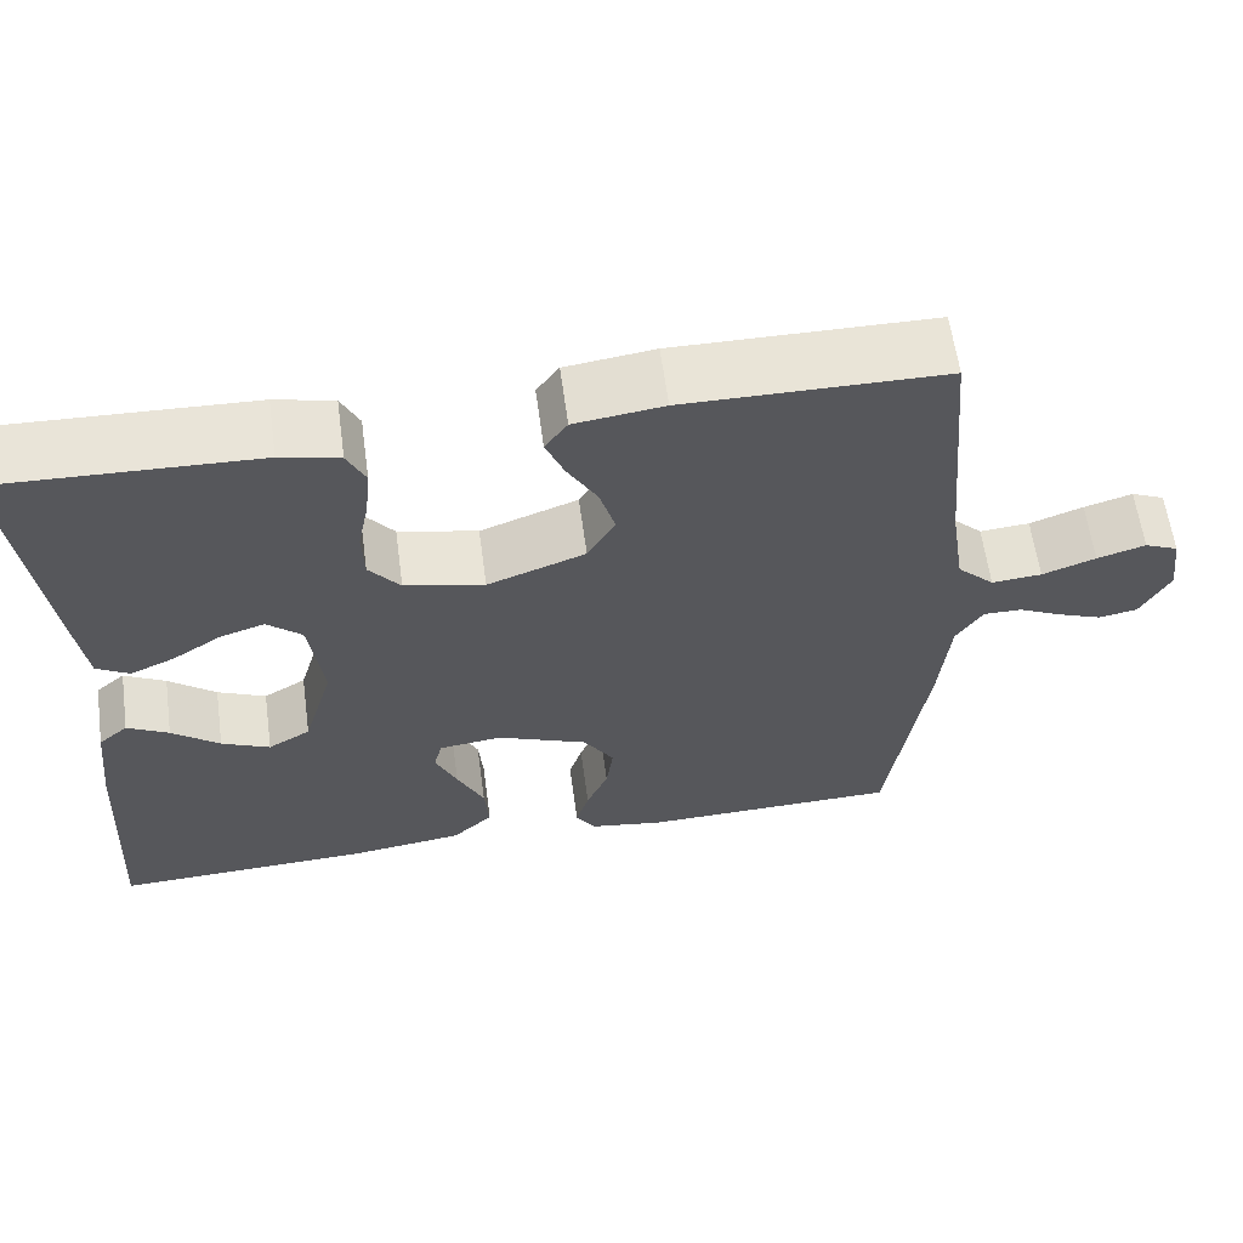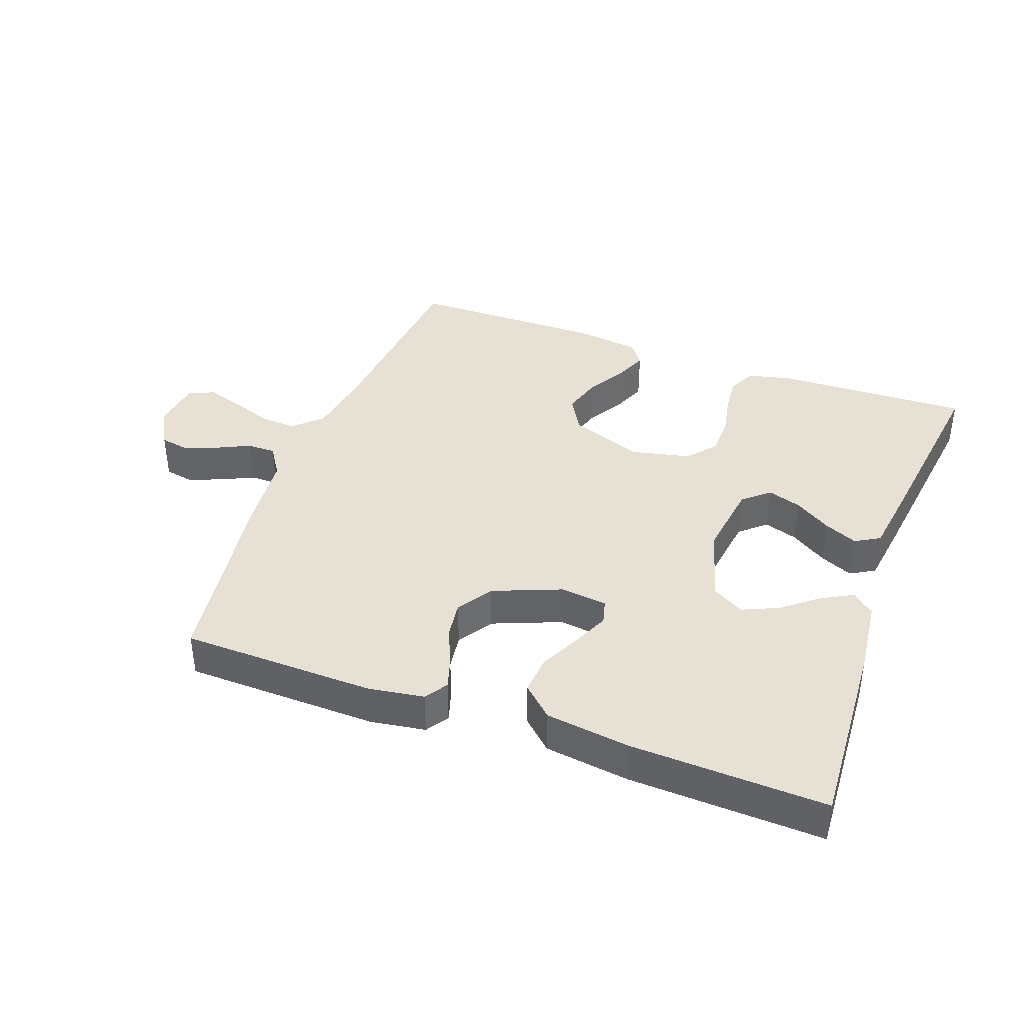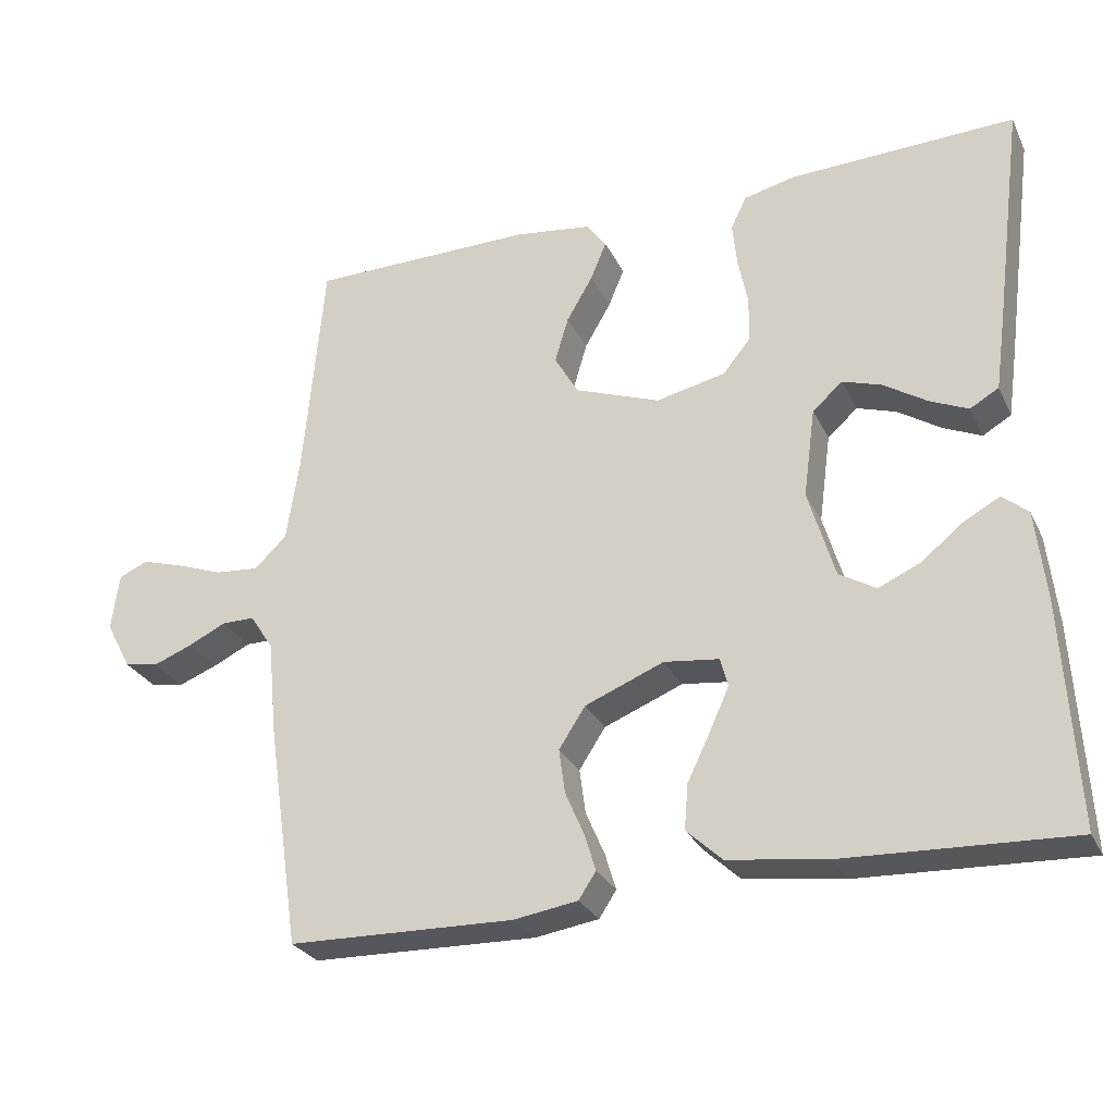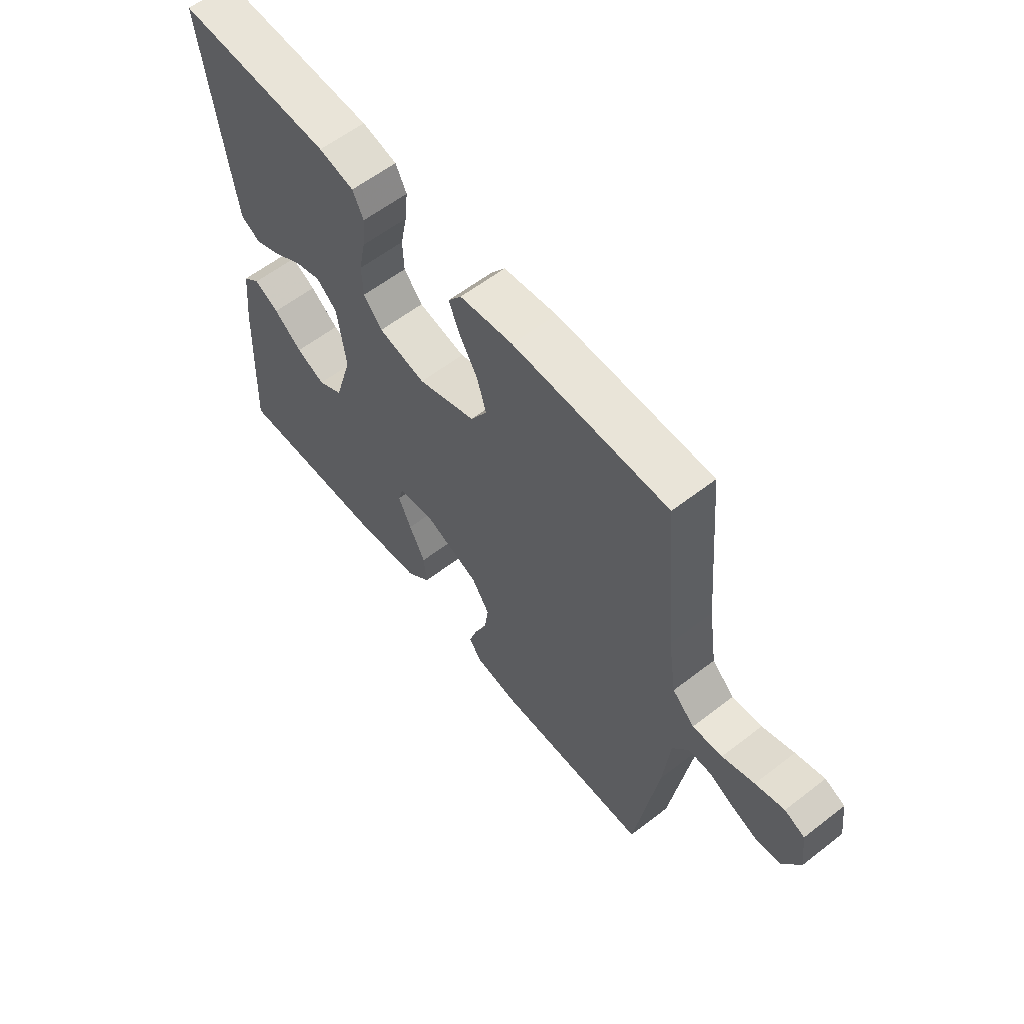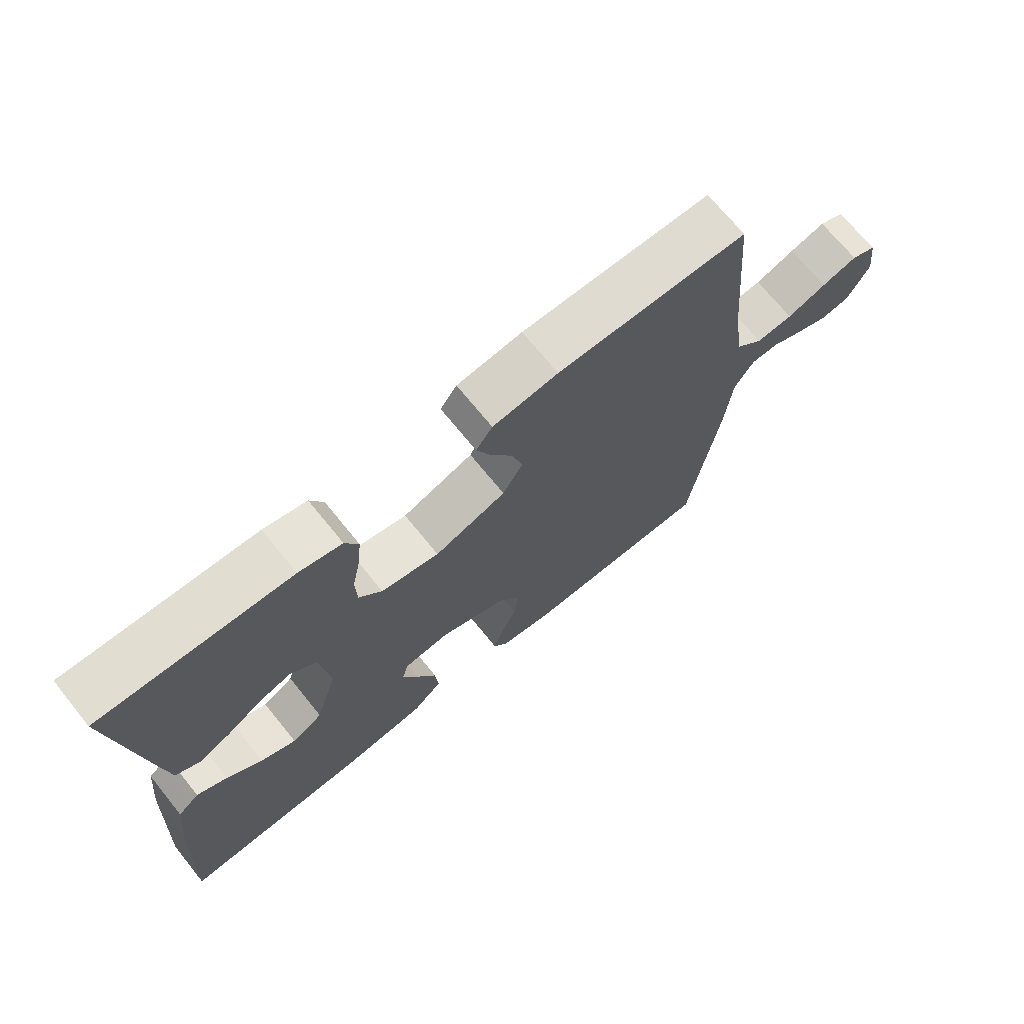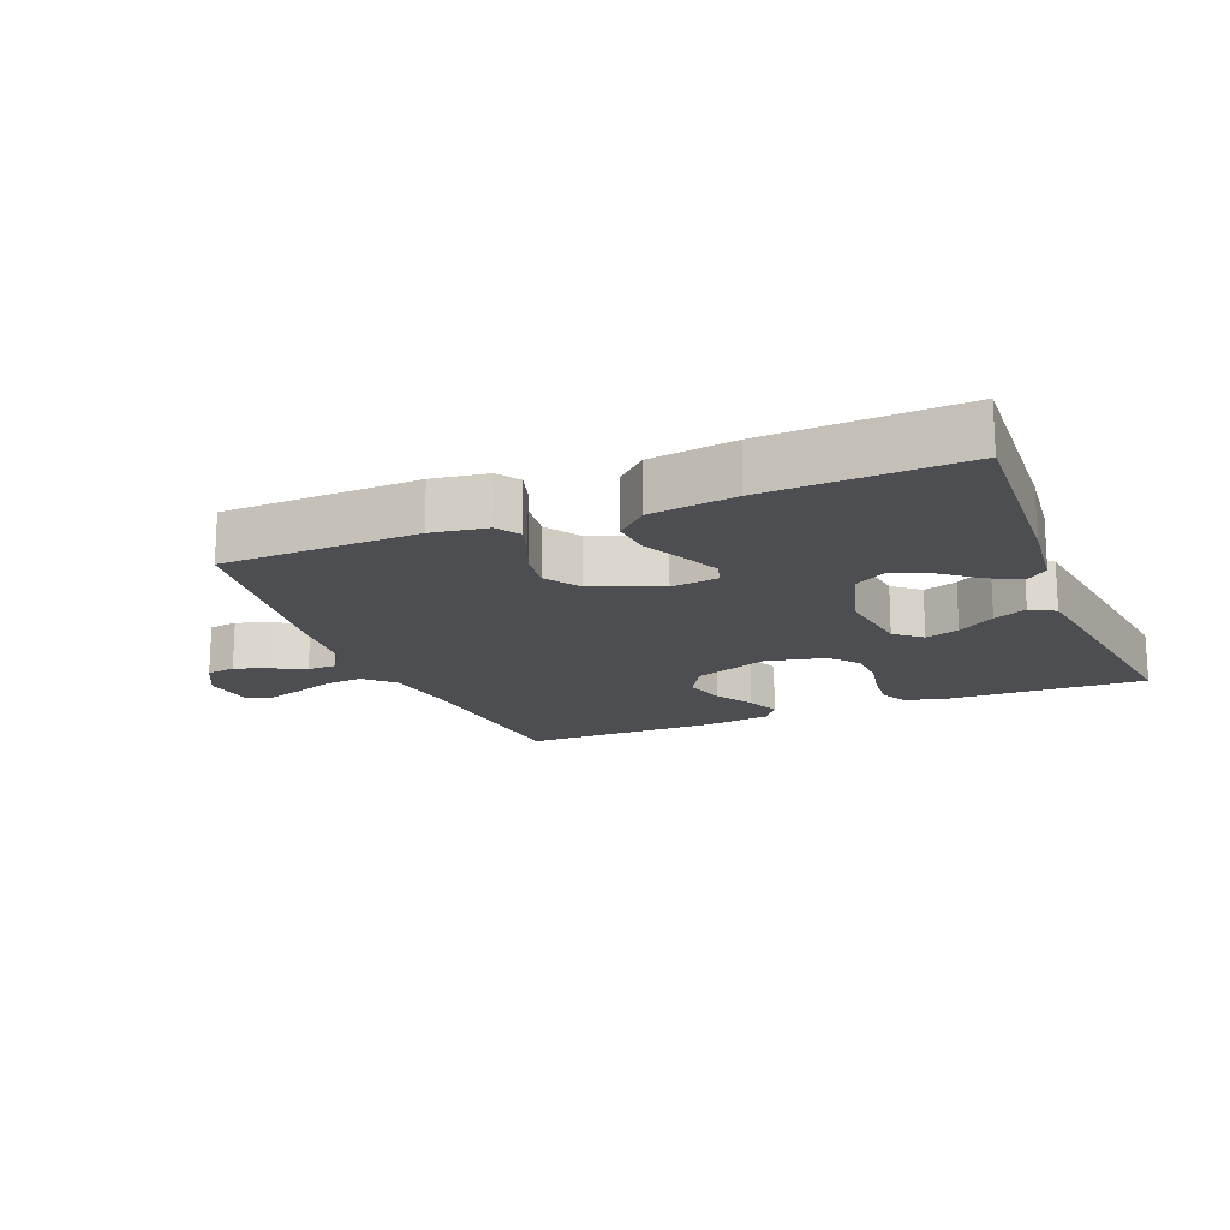
<metadata>
{"format":"obj","ext":"obj","renderer":"f3d","projection":"perspective","resolution":1024,"background":"white","views":[{"elev":61.2,"azim":-7.8,"up":"+Z"},{"elev":39.2,"azim":-160.0,"up":"+Y"},{"elev":-28.0,"azim":-158.2,"up":"+Z"},{"elev":59.8,"azim":51.6,"up":"+Z"},{"elev":70.5,"azim":-39.0,"up":"+Z"},{"elev":-17.1,"azim":-157.9,"up":"+Y"}]}
</metadata>
<code>
v 0.5 0.07 0.5
v 0.527 0.07 0.2
v 0.544 0.07 0.089
v 0.587 0.07 0.048
v 0.645 0.07 0.053
v 0.707 0.07 0.076
v 0.763 0.07 0.093
v 0.802 0.07 0.076
v 0.812 0.07 0
v 0.778 0.07 -0.064
v 0.733 0.07 -0.072
v 0.681 0.07 -0.052
v 0.631 0.07 -0.028
v 0.587 0.07 -0.028
v 0.556 0.07 -0.076
v 0.544 0.07 -0.2
v 0.5 0.07 -0.5
v 0.2 0.07 -0.508
v 0.115 0.07 -0.495
v 0.092 0.07 -0.46
v 0.107 0.07 -0.411
v 0.132 0.07 -0.353
v 0.14 0.07 -0.294
v 0.105 0.07 -0.24
v 0 0.07 -0.198
v -0.073 0.07 -0.207
v -0.083 0.07 -0.245
v -0.058 0.07 -0.301
v -0.027 0.07 -0.365
v -0.022 0.07 -0.425
v -0.069 0.07 -0.469
v -0.2 0.07 -0.487
v -0.5 0.07 -0.5
v -0.483 0.07 -0.2
v -0.47 0.07 -0.082
v -0.436 0.07 -0.053
v -0.388 0.07 -0.079
v -0.333 0.07 -0.123
v -0.277 0.07 -0.148
v -0.228 0.07 -0.119
v -0.193 0.07 0
v -0.209 0.07 0.119
v -0.249 0.07 0.154
v -0.301 0.07 0.137
v -0.358 0.07 0.1
v -0.409 0.07 0.077
v -0.447 0.07 0.099
v -0.461 0.07 0.2
v -0.5 0.07 0.5
v -0.2 0.07 0.49
v -0.132 0.07 0.474
v -0.111 0.07 0.431
v -0.117 0.07 0.372
v -0.13 0.07 0.307
v -0.128 0.07 0.247
v -0.092 0.07 0.203
v 0 0.07 0.183
v 0.113 0.07 0.225
v 0.145 0.07 0.28
v 0.127 0.07 0.341
v 0.092 0.07 0.401
v 0.071 0.07 0.452
v 0.097 0.07 0.488
v 0.2 0.07 0.502
v 0.5 0 0.5
v 0.527 0 0.2
v 0.544 0 0.089
v 0.587 0 0.048
v 0.645 0 0.053
v 0.707 0 0.076
v 0.763 0 0.093
v 0.802 0 0.076
v 0.812 0 0
v 0.778 0 -0.064
v 0.733 0 -0.072
v 0.681 0 -0.052
v 0.631 0 -0.028
v 0.587 0 -0.028
v 0.556 0 -0.076
v 0.544 0 -0.2
v 0.5 0 -0.5
v 0.2 0 -0.508
v 0.115 0 -0.495
v 0.092 0 -0.46
v 0.107 0 -0.411
v 0.132 0 -0.353
v 0.14 0 -0.294
v 0.105 0 -0.24
v 0 0 -0.198
v -0.073 0 -0.207
v -0.083 0 -0.245
v -0.058 0 -0.301
v -0.027 0 -0.365
v -0.022 0 -0.425
v -0.069 0 -0.469
v -0.2 0 -0.487
v -0.5 0 -0.5
v -0.483 0 -0.2
v -0.47 0 -0.082
v -0.436 0 -0.053
v -0.388 0 -0.079
v -0.333 0 -0.123
v -0.277 0 -0.148
v -0.228 0 -0.119
v -0.193 0 0
v -0.209 0 0.119
v -0.249 0 0.154
v -0.301 0 0.137
v -0.358 0 0.1
v -0.409 0 0.077
v -0.447 0 0.099
v -0.461 0 0.2
v -0.5 0 0.5
v -0.2 0 0.49
v -0.132 0 0.474
v -0.111 0 0.431
v -0.117 0 0.372
v -0.13 0 0.307
v -0.128 0 0.247
v -0.092 0 0.203
v 0 0 0.183
v 0.113 0 0.225
v 0.145 0 0.28
v 0.127 0 0.341
v 0.092 0 0.401
v 0.071 0 0.452
v 0.097 0 0.488
v 0.2 0 0.502
f 63 64 1 2
f 60 61 62 63
f 59 60 63 2
f 58 59 2 3
f 57 58 3 4
f 56 57 4
f 51 52 53 54
f 49 50 51 54
f 49 54 55
f 48 49 55 56
f 44 45 46 47
f 43 44 47 48
f 35 36 37 38
f 35 38 39
f 34 35 39
f 33 34 39
f 32 33 39 40
f 28 29 30 31
f 27 28 31 32
f 26 27 32 40
f 19 20 21 22
f 19 22 23
f 18 19 23
f 15 16 17 18
f 14 15 18 23
f 10 11 12 13
f 8 9 10 13
f 8 13 14
f 5 6 7 8
f 5 8 14
f 4 5 14 23
f 43 48 56 4
f 42 43 4
f 41 42 4
f 25 26 40 41
f 24 25 41 4
f 4 23 24
f 66 65 128 127
f 127 126 125 124
f 66 127 124 123
f 67 66 123 122
f 68 67 122 121
f 68 121 120
f 118 117 116 115
f 118 115 114 113
f 119 118 113
f 120 119 113 112
f 111 110 109 108
f 112 111 108 107
f 102 101 100 99
f 103 102 99
f 103 99 98
f 103 98 97
f 104 103 97 96
f 95 94 93 92
f 96 95 92 91
f 104 96 91 90
f 86 85 84 83
f 87 86 83
f 87 83 82
f 82 81 80 79
f 87 82 79 78
f 77 76 75 74
f 77 74 73 72
f 78 77 72
f 72 71 70 69
f 78 72 69
f 87 78 69 68
f 68 120 112 107
f 68 107 106
f 68 106 105
f 105 104 90 89
f 68 105 89 88
f 88 87 68
f 1 65 66 2
f 2 66 67 3
f 3 67 68 4
f 4 68 69 5
f 5 69 70 6
f 6 70 71 7
f 7 71 72 8
f 8 72 73 9
f 9 73 74 10
f 10 74 75 11
f 11 75 76 12
f 12 76 77 13
f 13 77 78 14
f 14 78 79 15
f 15 79 80 16
f 16 80 81 17
f 17 81 82 18
f 18 82 83 19
f 19 83 84 20
f 20 84 85 21
f 21 85 86 22
f 22 86 87 23
f 23 87 88 24
f 24 88 89 25
f 25 89 90 26
f 26 90 91 27
f 27 91 92 28
f 28 92 93 29
f 29 93 94 30
f 30 94 95 31
f 31 95 96 32
f 32 96 97 33
f 33 97 98 34
f 34 98 99 35
f 35 99 100 36
f 36 100 101 37
f 37 101 102 38
f 38 102 103 39
f 39 103 104 40
f 40 104 105 41
f 41 105 106 42
f 42 106 107 43
f 43 107 108 44
f 44 108 109 45
f 45 109 110 46
f 46 110 111 47
f 47 111 112 48
f 48 112 113 49
f 49 113 114 50
f 50 114 115 51
f 51 115 116 52
f 52 116 117 53
f 53 117 118 54
f 54 118 119 55
f 55 119 120 56
f 56 120 121 57
f 57 121 122 58
f 58 122 123 59
f 59 123 124 60
f 60 124 125 61
f 61 125 126 62
f 62 126 127 63
f 63 127 128 64
f 64 128 65 1

</code>
